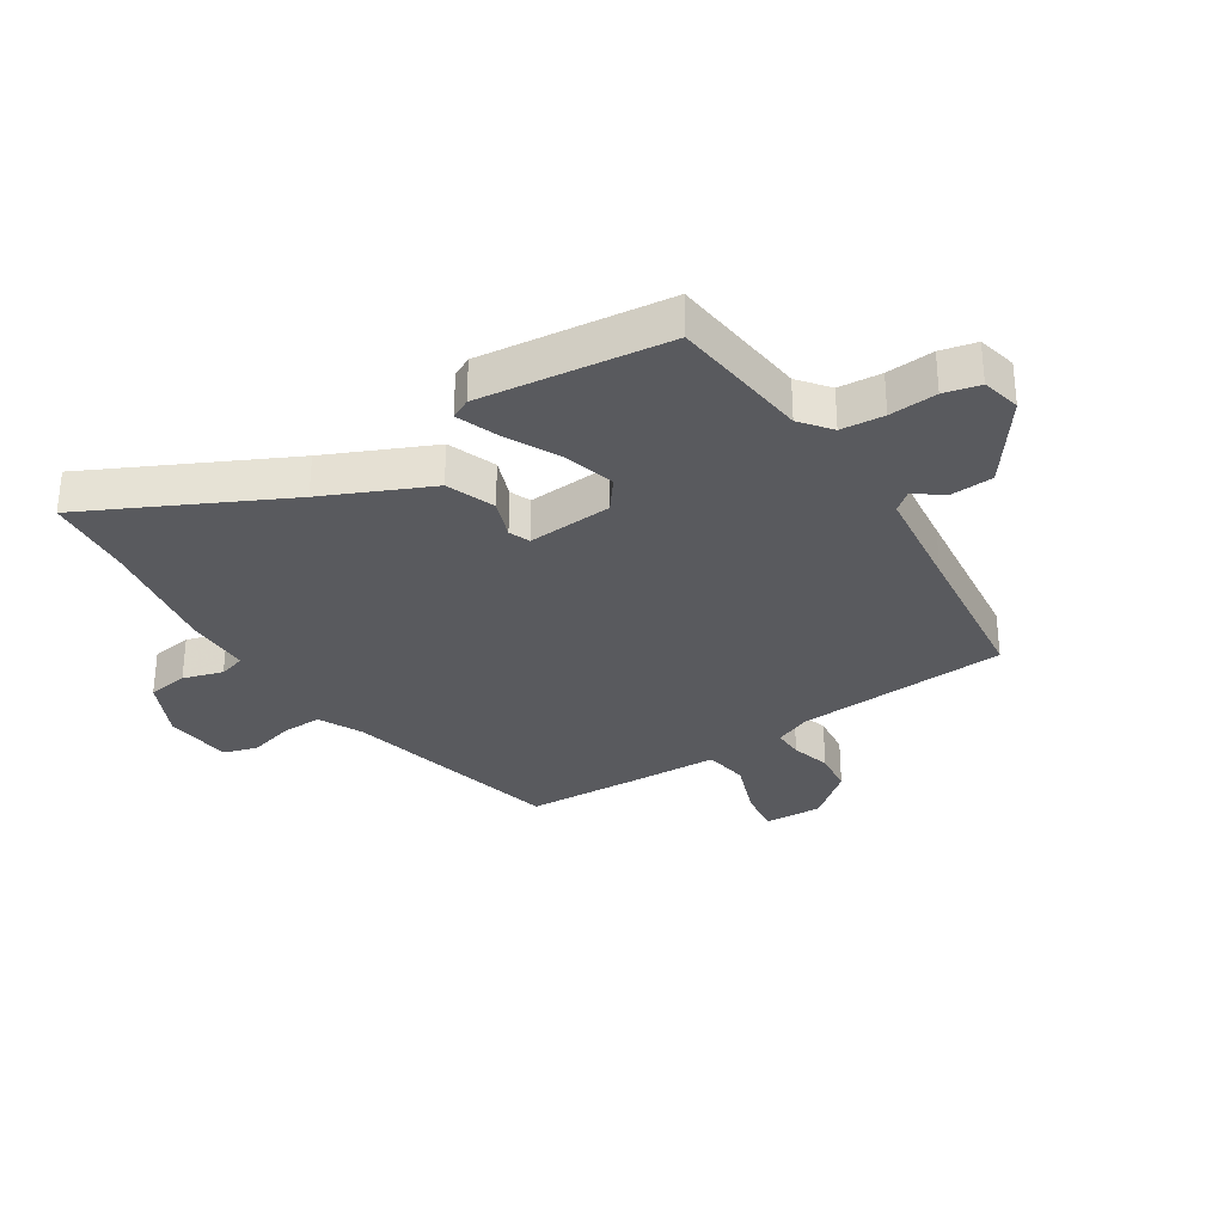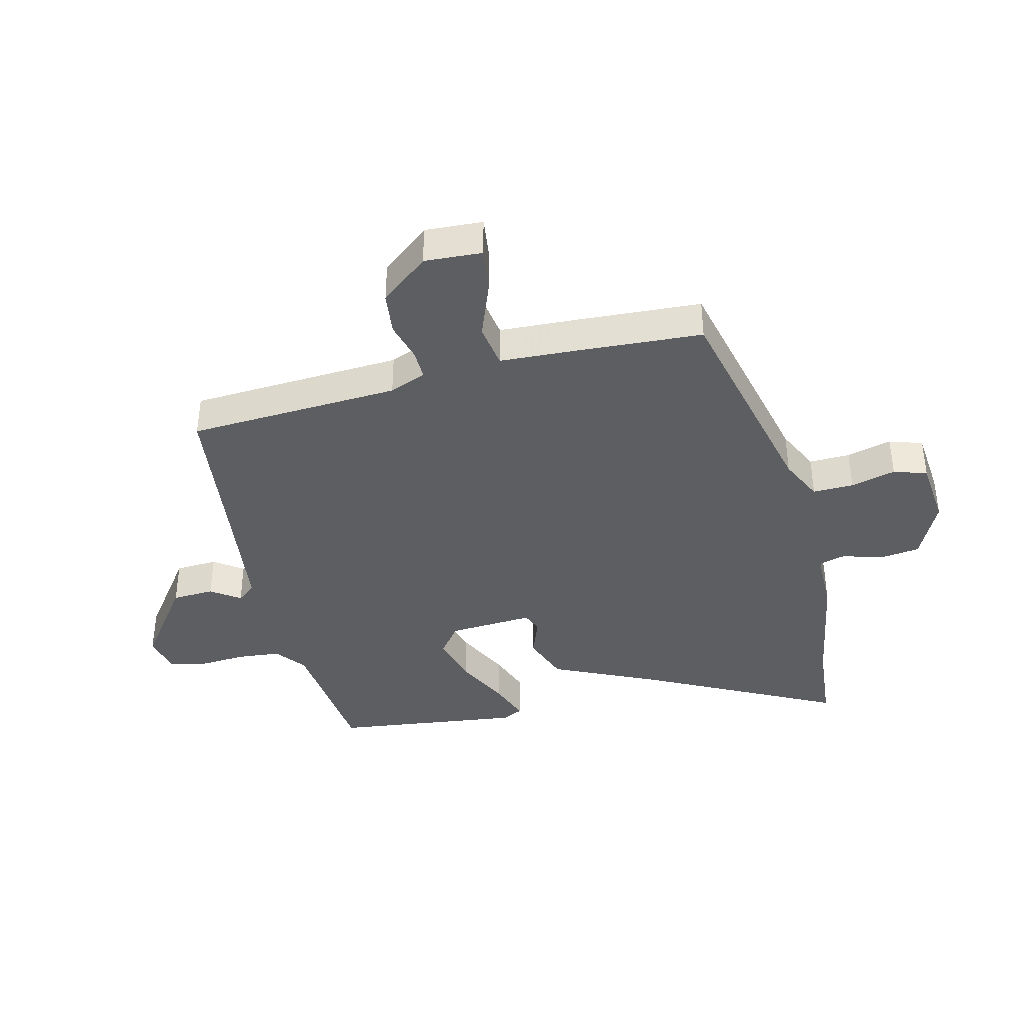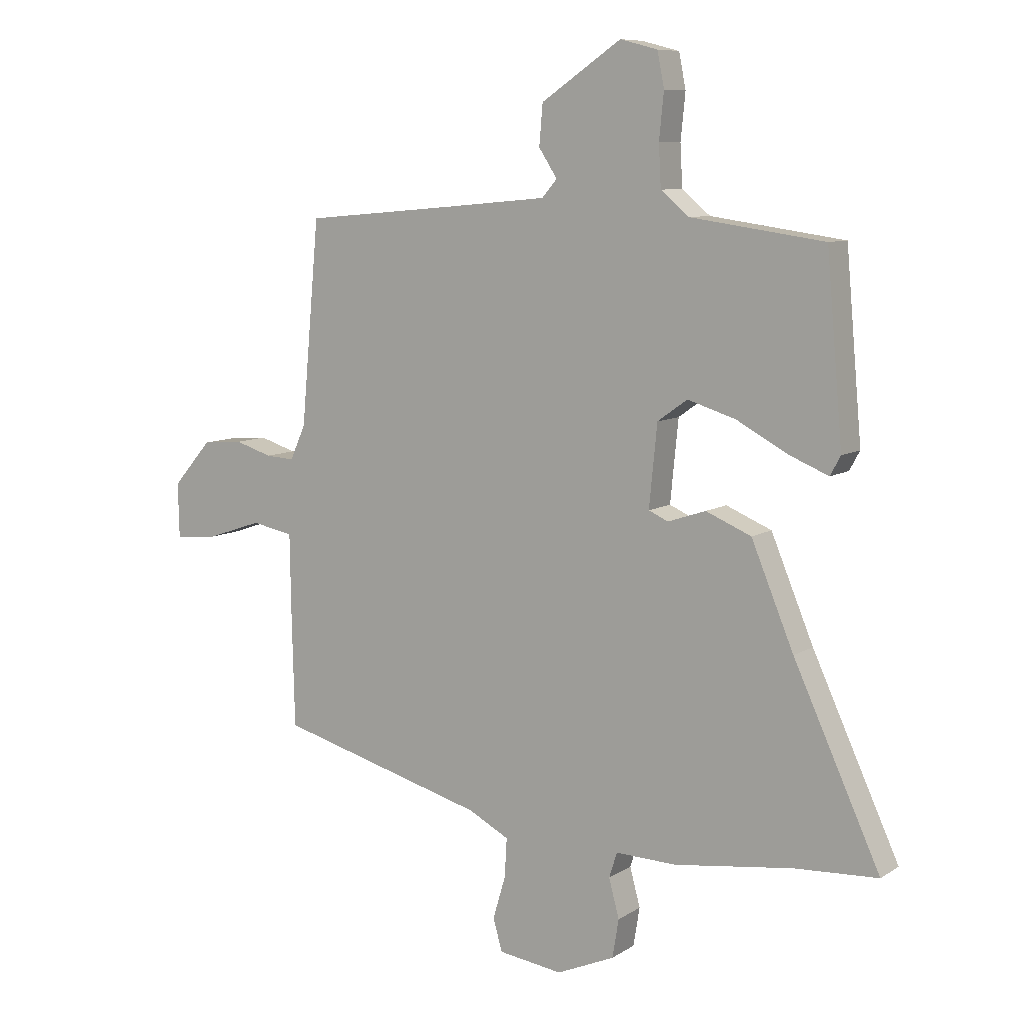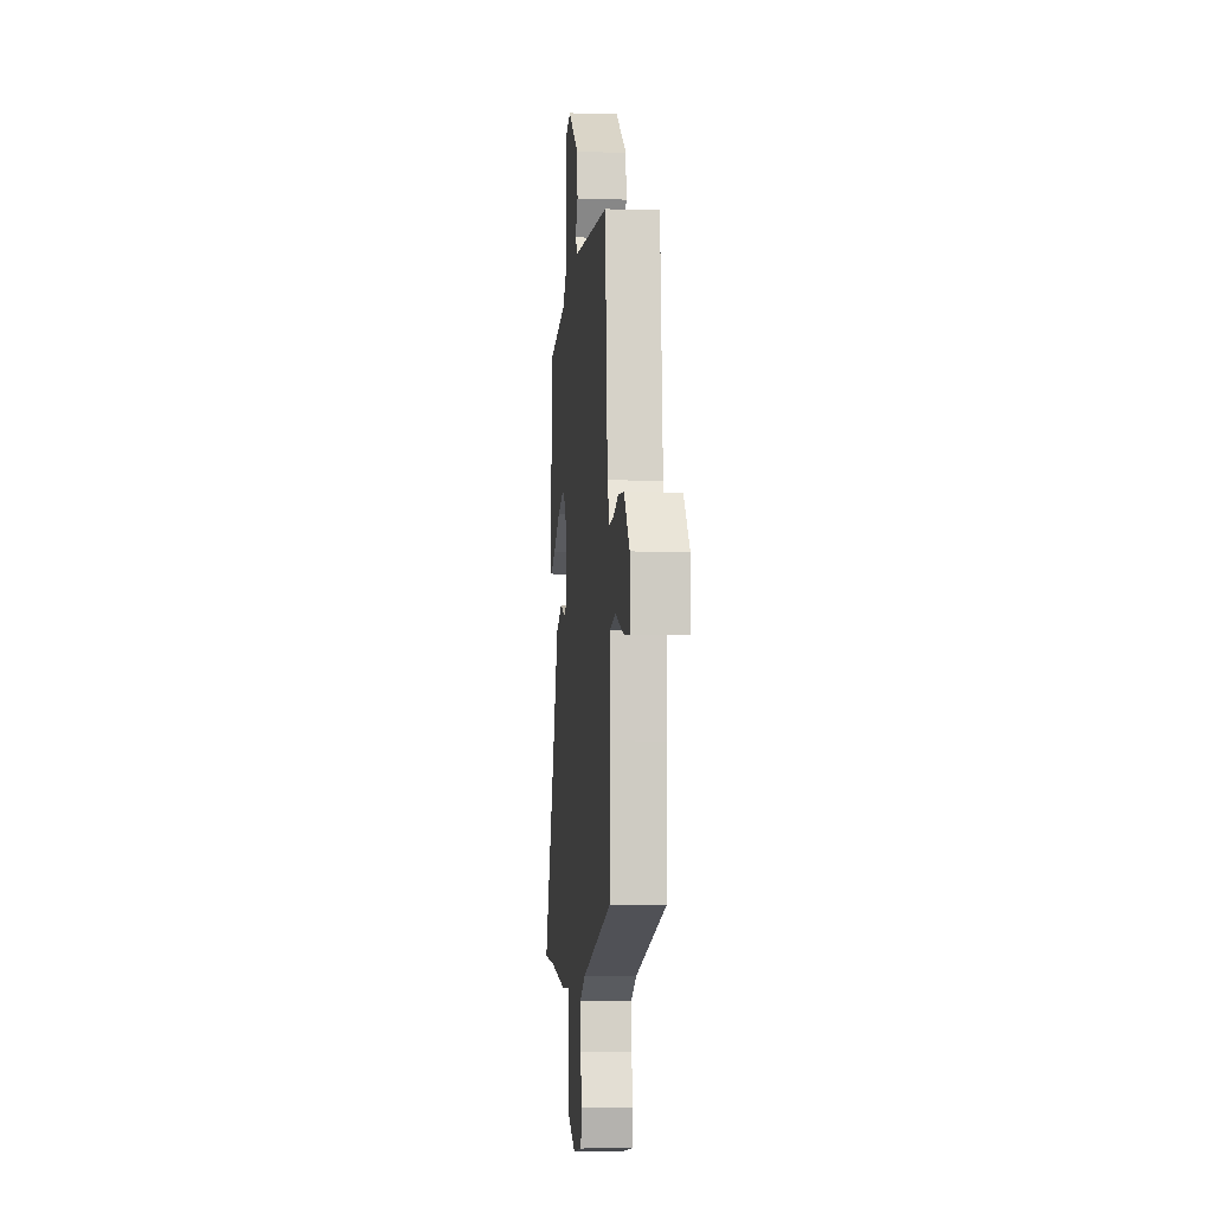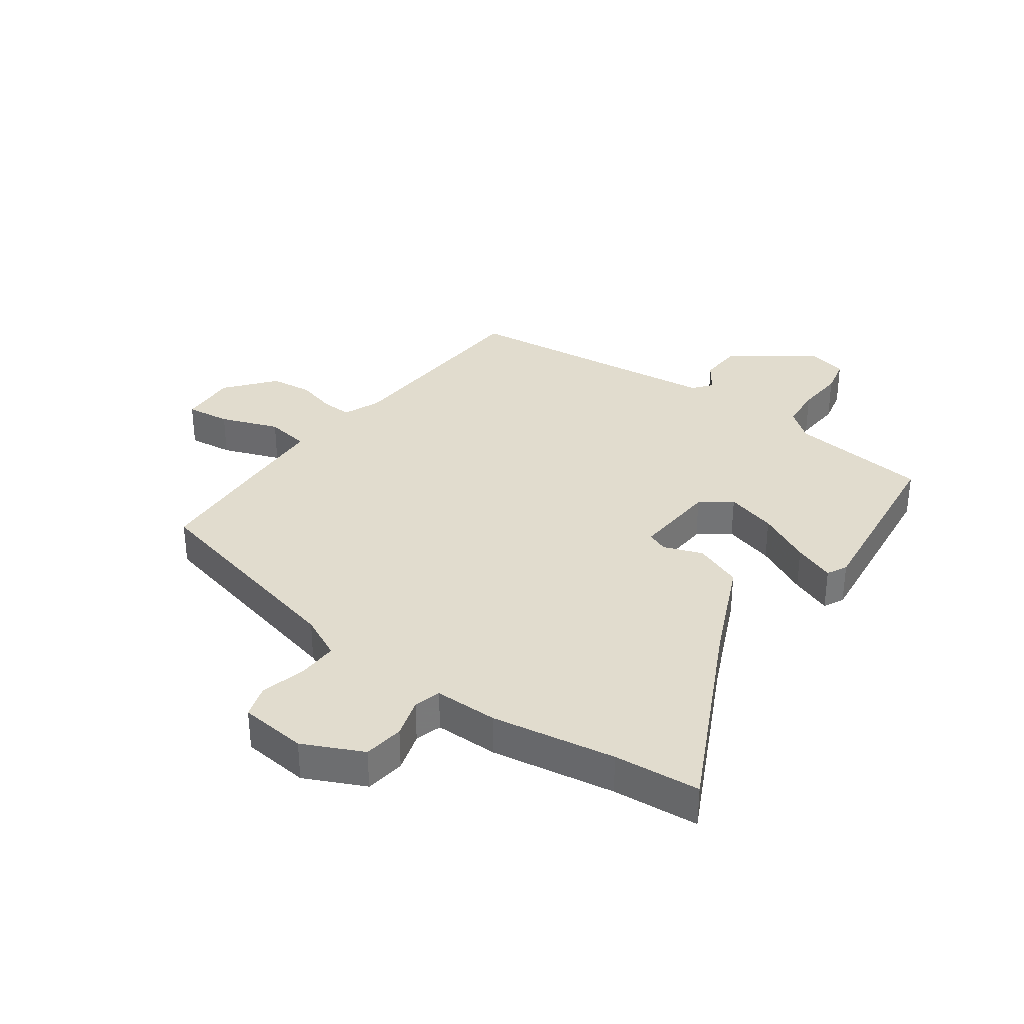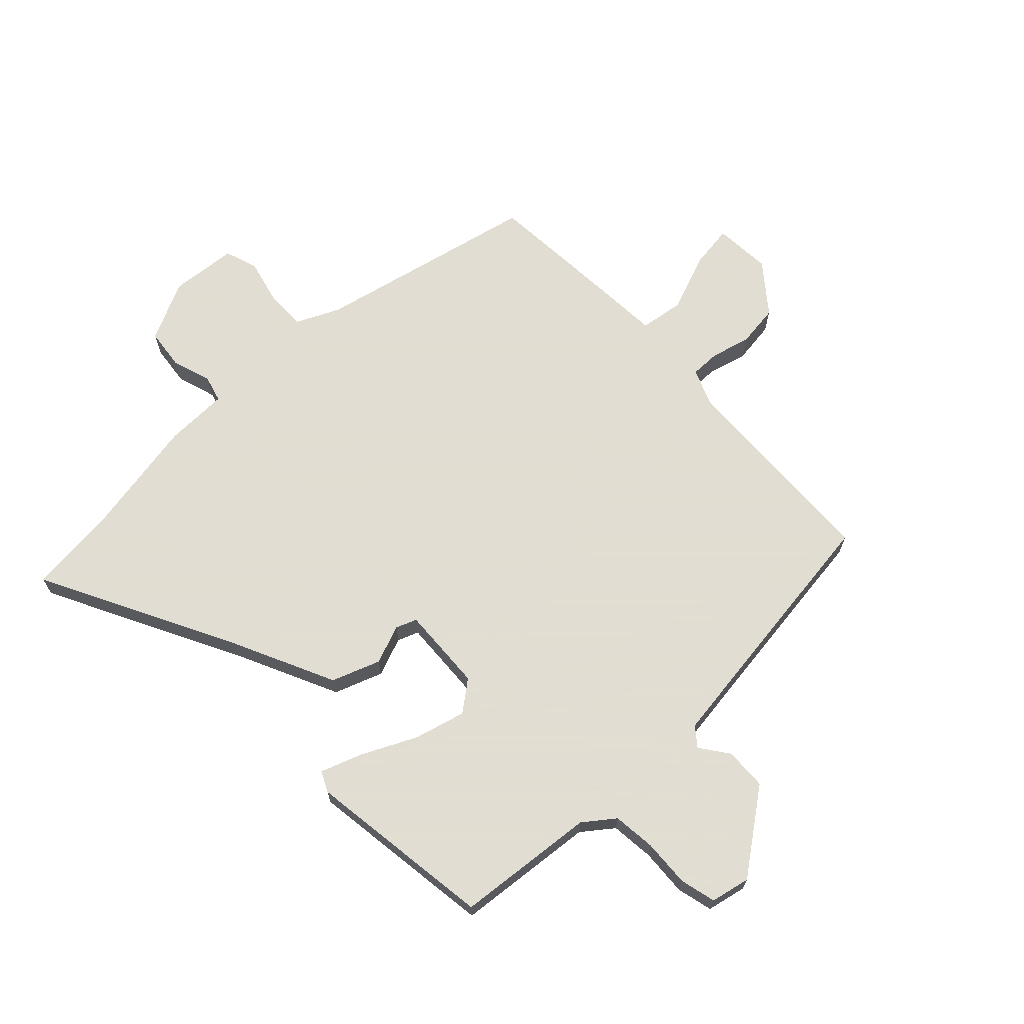
<metadata>
{"format":"obj","ext":"obj","renderer":"f3d","projection":"perspective","resolution":1024,"background":"white","views":[{"elev":-31.6,"azim":-58.9,"up":"+Y"},{"elev":-39.2,"azim":101.8,"up":"+Y"},{"elev":8.7,"azim":-148.0,"up":"+Z"},{"elev":-5.3,"azim":84.8,"up":"+Z"},{"elev":34.0,"azim":-145.9,"up":"+Y"},{"elev":68.1,"azim":-46.2,"up":"+Y"}]}
</metadata>
<code>
v 0.424 0.07 0.481
v 0.456 0.07 0.129
v 0.483 0.07 0.069
v 0.533 0.07 0.072
v 0.598 0.07 0.092
v 0.669 0.07 0.086
v 0.737 0.07 0.008
v 0.735 0.07 -0.088
v 0.661 0.07 -0.081
v 0.563 0.07 -0.048
v 0.49 0.07 -0.062
v 0.488 0.07 -0.198
v 0.483 0.07 -0.399
v 0.118 0.07 -0.498
v 0.047 0.07 -0.535
v 0.051 0.07 -0.603
v 0.073 0.07 -0.677
v 0.057 0.07 -0.733
v -0.055 0.07 -0.748
v -0.156 0.07 -0.704
v -0.167 0.07 -0.637
v -0.149 0.07 -0.57
v -0.163 0.07 -0.526
v -0.269 0.07 -0.529
v -0.476 0.07 -0.501
v -0.62 0.07 -0.493
v -0.469 0.07 -0.166
v -0.395 0.07 0.011
v -0.316 0.07 0.044
v -0.25 0.07 0.022
v -0.216 0.07 0.037
v -0.23 0.07 0.178
v -0.282 0.07 0.215
v -0.366 0.07 0.189
v -0.455 0.07 0.141
v -0.523 0.07 0.113
v -0.541 0.07 0.146
v -0.513 0.07 0.461
v -0.281 0.07 0.494
v -0.232 0.07 0.535
v -0.228 0.07 0.607
v -0.236 0.07 0.686
v -0.224 0.07 0.746
v -0.159 0.07 0.763
v -0.02 0.07 0.669
v -0.014 0.07 0.599
v -0.046 0.07 0.55
v -0.02 0.07 0.52
v 0.157 0.07 0.504
v 0.424 0 0.481
v 0.456 0 0.129
v 0.483 0 0.069
v 0.533 0 0.072
v 0.598 0 0.092
v 0.669 0 0.086
v 0.737 0 0.008
v 0.735 0 -0.088
v 0.661 0 -0.081
v 0.563 0 -0.048
v 0.49 0 -0.062
v 0.488 0 -0.198
v 0.483 0 -0.399
v 0.118 0 -0.498
v 0.047 0 -0.535
v 0.051 0 -0.603
v 0.073 0 -0.677
v 0.057 0 -0.733
v -0.055 0 -0.748
v -0.156 0 -0.704
v -0.167 0 -0.637
v -0.149 0 -0.57
v -0.163 0 -0.526
v -0.269 0 -0.529
v -0.476 0 -0.501
v -0.62 0 -0.493
v -0.469 0 -0.166
v -0.395 0 0.011
v -0.316 0 0.044
v -0.25 0 0.022
v -0.216 0 0.037
v -0.23 0 0.178
v -0.282 0 0.215
v -0.366 0 0.189
v -0.455 0 0.141
v -0.523 0 0.113
v -0.541 0 0.146
v -0.513 0 0.461
v -0.281 0 0.494
v -0.232 0 0.535
v -0.228 0 0.607
v -0.236 0 0.686
v -0.224 0 0.746
v -0.159 0 0.763
v -0.02 0 0.669
v -0.014 0 0.599
v -0.046 0 0.55
v -0.02 0 0.52
v 0.157 0 0.504
f 45 46 47
f 44 45 47
f 43 44 47
f 42 43 47
f 41 42 47
f 40 41 47 48
f 39 40 48 49
f 38 39 49
f 37 38 49
f 36 37 49
f 35 36 49
f 34 35 49
f 27 28 29 30
f 27 30 31
f 26 27 31
f 25 26 31
f 23 24 25 31
f 22 23 31
f 20 21 22
f 19 20 22
f 18 19 22
f 17 18 22
f 16 17 22
f 22 31 32
f 16 22 32
f 15 16 32
f 11 12 13 14
f 11 14 15 32
f 8 9 10
f 7 8 10
f 6 7 10
f 5 6 10
f 4 5 10
f 3 4 10 11
f 11 32 33
f 3 11 33
f 2 3 33
f 33 34 49 1
f 1 2 33
f 96 95 94
f 96 94 93
f 96 93 92
f 96 92 91
f 96 91 90
f 97 96 90 89
f 98 97 89 88
f 98 88 87
f 98 87 86
f 98 86 85
f 98 85 84
f 98 84 83
f 79 78 77 76
f 80 79 76
f 80 76 75
f 80 75 74
f 80 74 73 72
f 80 72 71
f 71 70 69
f 71 69 68
f 71 68 67
f 71 67 66
f 71 66 65
f 81 80 71
f 81 71 65
f 81 65 64
f 63 62 61 60
f 81 64 63 60
f 59 58 57
f 59 57 56
f 59 56 55
f 59 55 54
f 59 54 53
f 60 59 53 52
f 82 81 60
f 82 60 52
f 82 52 51
f 50 98 83 82
f 82 51 50
f 1 50 51 2
f 2 51 52 3
f 3 52 53 4
f 4 53 54 5
f 5 54 55 6
f 6 55 56 7
f 7 56 57 8
f 8 57 58 9
f 9 58 59 10
f 10 59 60 11
f 11 60 61 12
f 12 61 62 13
f 13 62 63 14
f 14 63 64 15
f 15 64 65 16
f 16 65 66 17
f 17 66 67 18
f 18 67 68 19
f 19 68 69 20
f 20 69 70 21
f 21 70 71 22
f 22 71 72 23
f 23 72 73 24
f 24 73 74 25
f 25 74 75 26
f 26 75 76 27
f 27 76 77 28
f 28 77 78 29
f 29 78 79 30
f 30 79 80 31
f 31 80 81 32
f 32 81 82 33
f 33 82 83 34
f 34 83 84 35
f 35 84 85 36
f 36 85 86 37
f 37 86 87 38
f 38 87 88 39
f 39 88 89 40
f 40 89 90 41
f 41 90 91 42
f 42 91 92 43
f 43 92 93 44
f 44 93 94 45
f 45 94 95 46
f 46 95 96 47
f 47 96 97 48
f 48 97 98 49
f 49 98 50 1

</code>
